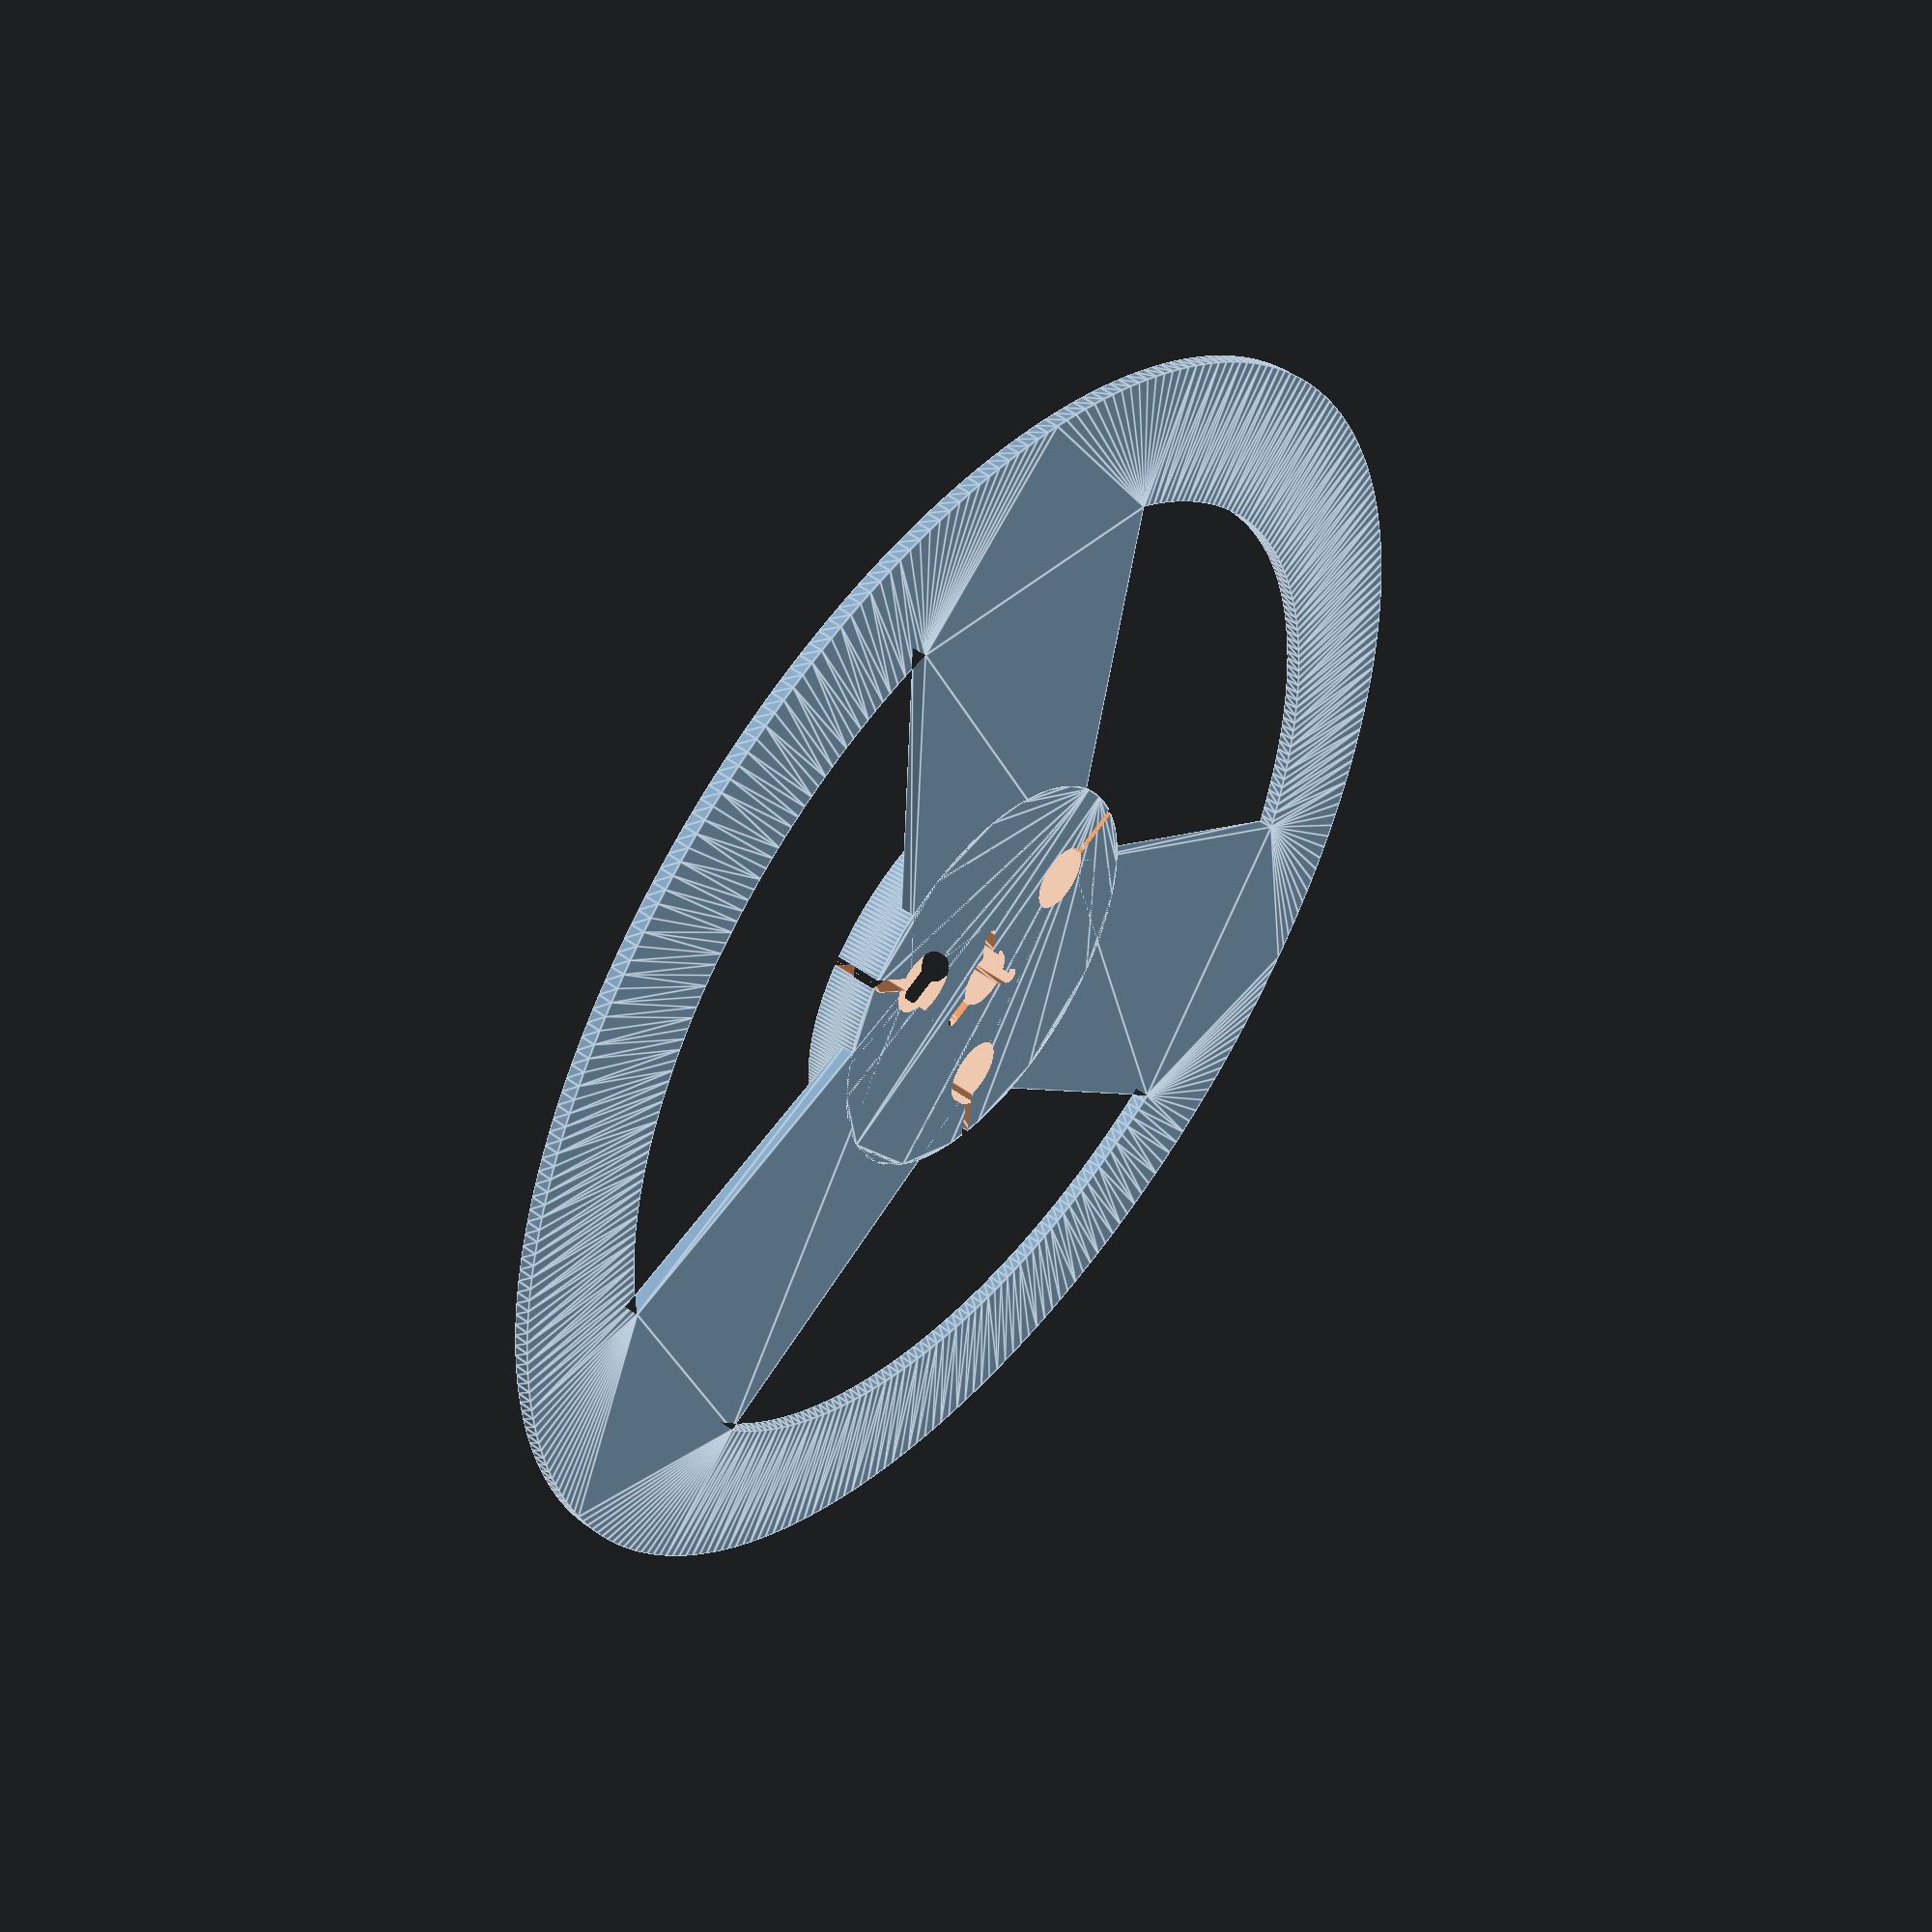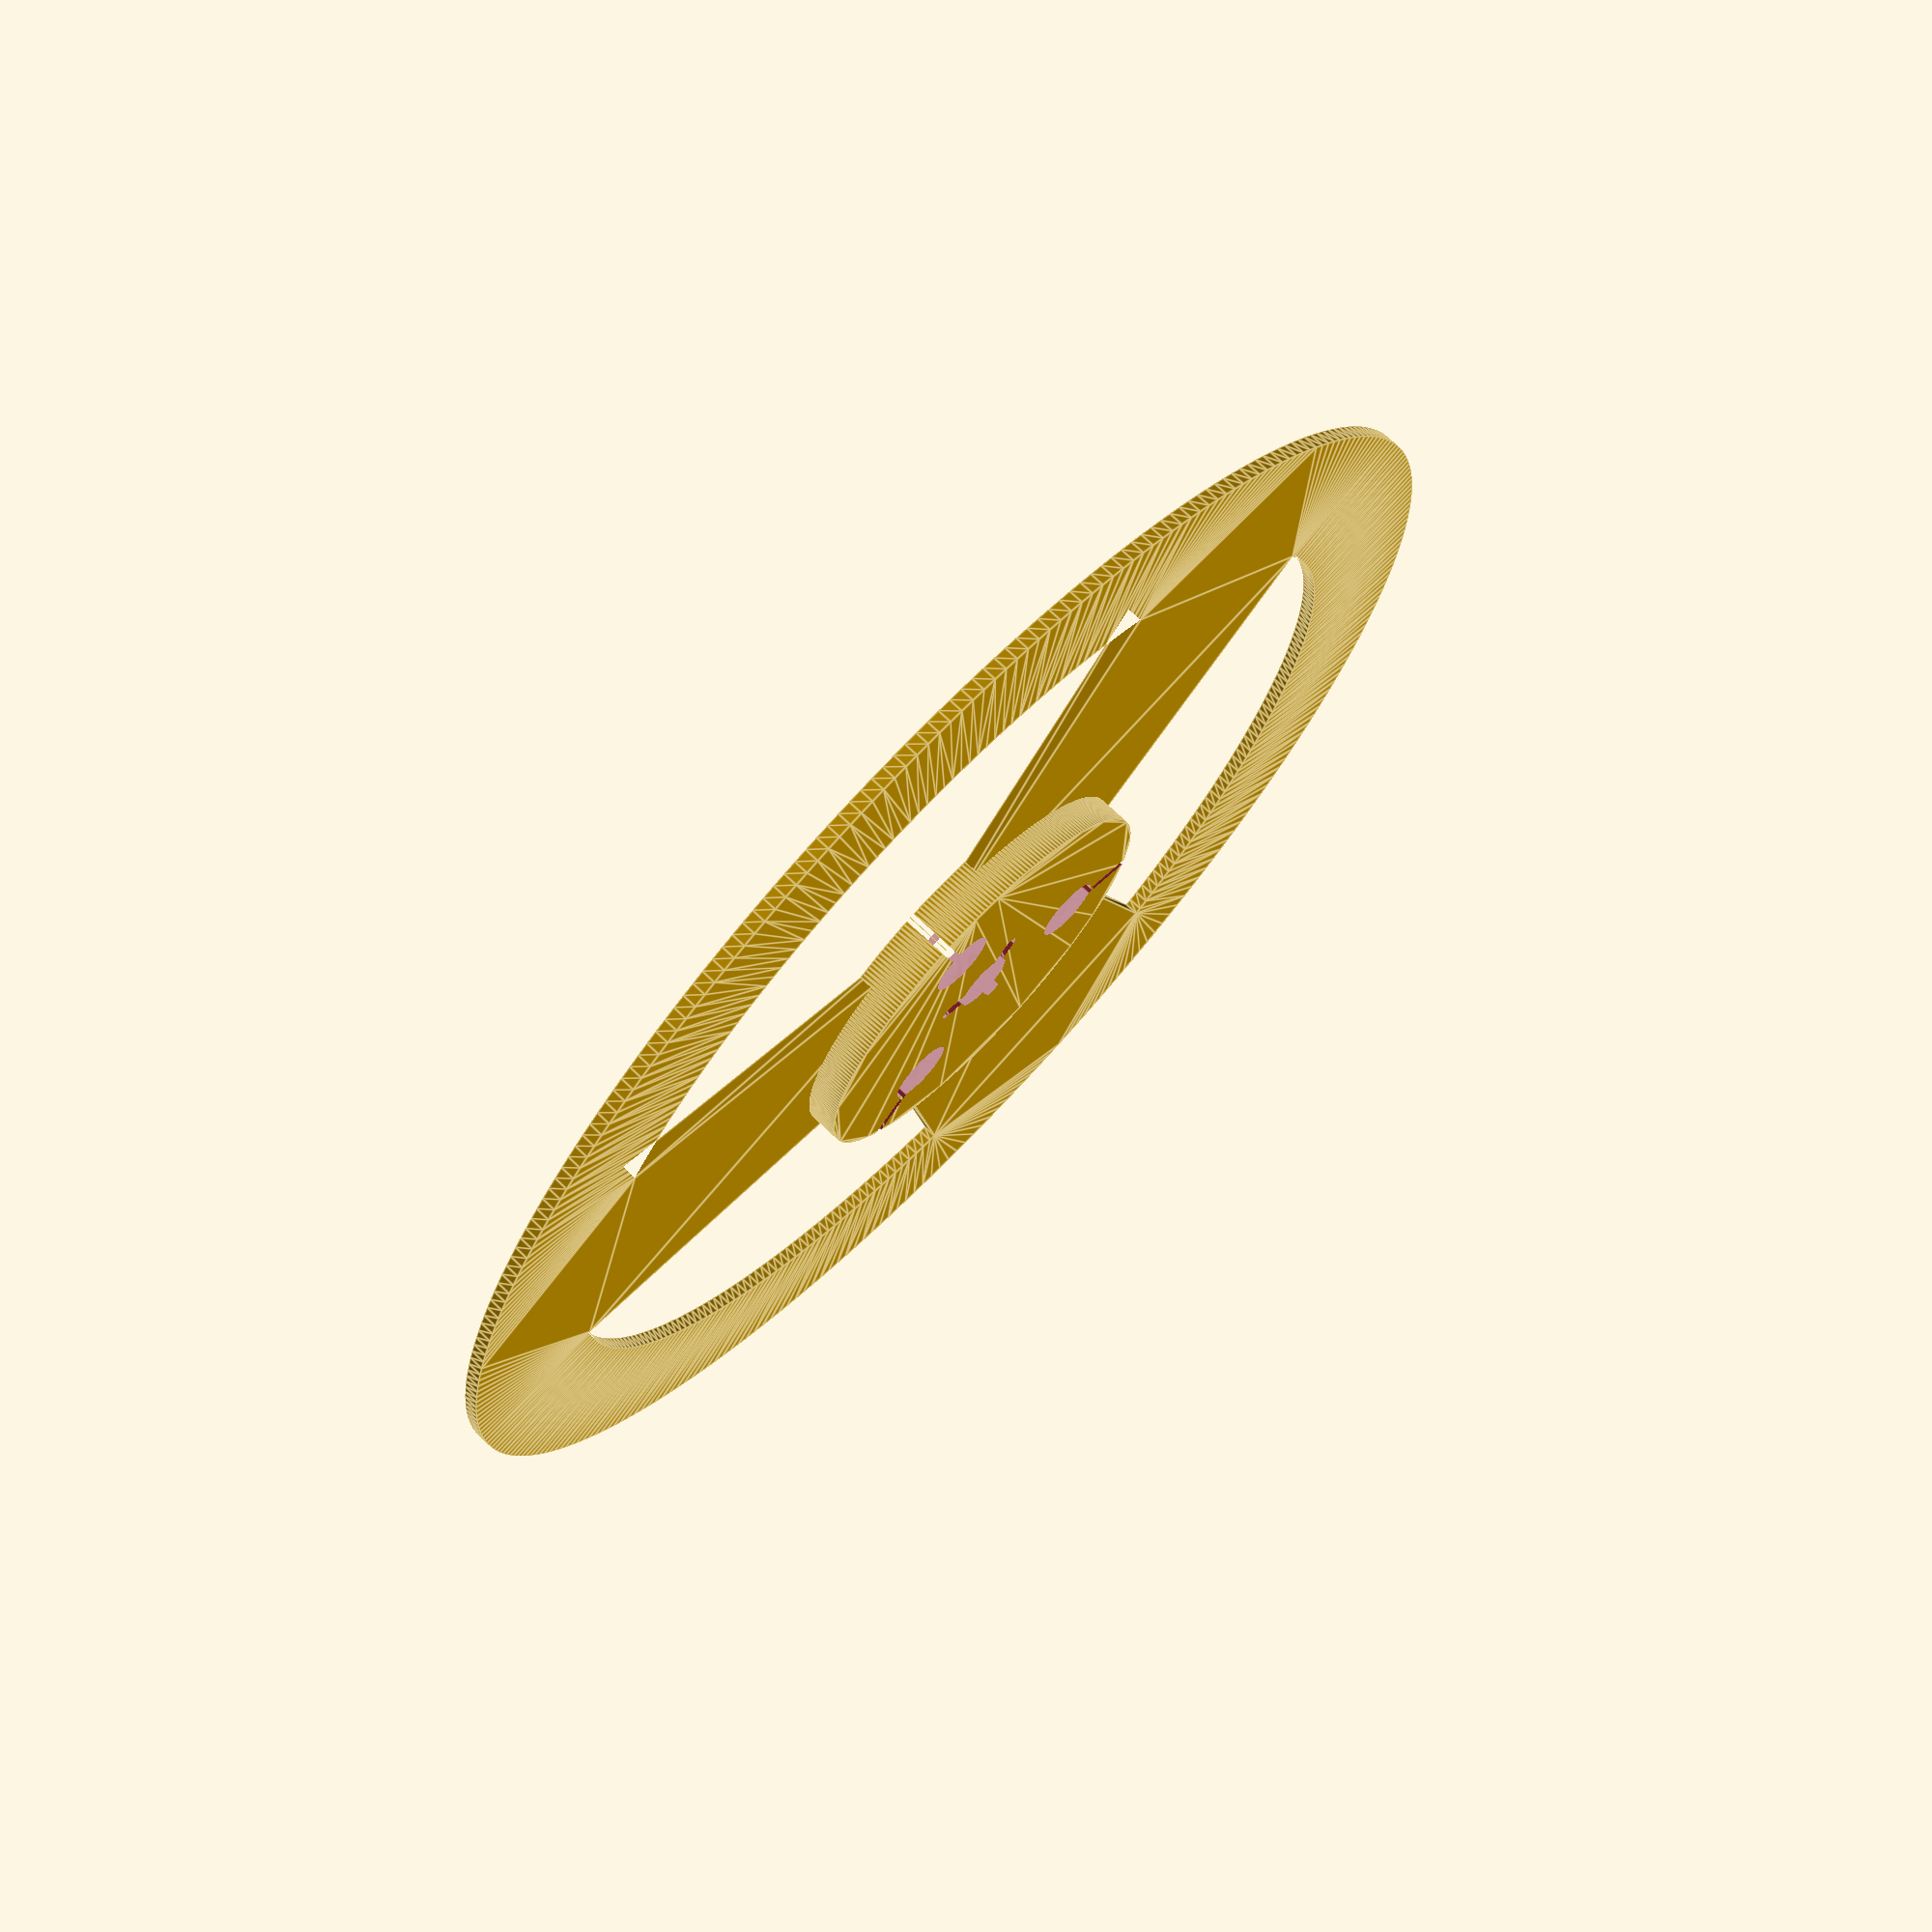
<openscad>
$fn = 300;

disc_d = 178;
disc_t = 2;

reel_d = 57;
reel_t = disc_t + 4.5;

spindle_d = 7.5 + 0.75;
spoke_d = 1.4 + 0.75;
spoke_l = 7;


// cutout
cutout_d = 139;
cutout_ang = 10; // degrees
cutout_off = 185;

// misc
hole_d = 9;
hole_pr = 17;
pinch_gap = 1+0.25;

difference() {

union(){
    // disc
    linear_extrude(disc_t){
        difference(){
            circle(d=disc_d);
            circle(d=cutout_d);
        }
        
        for(i=[0:2]) rotate(120*i,[0,0,1]){
            a = cutout_off;//+reel_d/2;
            b = cutout_off+cutout_d/2+1;
            c = tan(cutout_ang/2);
            d = [[a,a*c],[a,-a*c],[b,-b*c],[b,b*c]];
            translate([-cutout_off,0,0])
            polygon(d);
        }
    }

    // reel
    linear_extrude(reel_t)
    circle(d=reel_d);
}

translate([0,0,-1])
linear_extrude(reel_t+2)
union(){
    circle(d=spindle_d);
    
    for(i=[0:2]) rotate(120*i,[0,0,1]){
        translate([spoke_l,0,0])
        circle(d=spoke_d);
        
        translate([0,-spoke_d/2,0])
        square([spoke_l,spoke_d]);
        
        rotate(60,[0,0,1])
        translate([hole_pr,0,0])
        circle(d=hole_d);
        
        rotate(60,[0,0,1])
        translate([reel_d/2-hole_d,-pinch_gap/2])
        square([hole_d,pinch_gap]);    
    }
}

}

</openscad>
<views>
elev=312.0 azim=261.3 roll=129.2 proj=p view=edges
elev=108.5 azim=136.0 roll=226.2 proj=p view=edges
</views>
